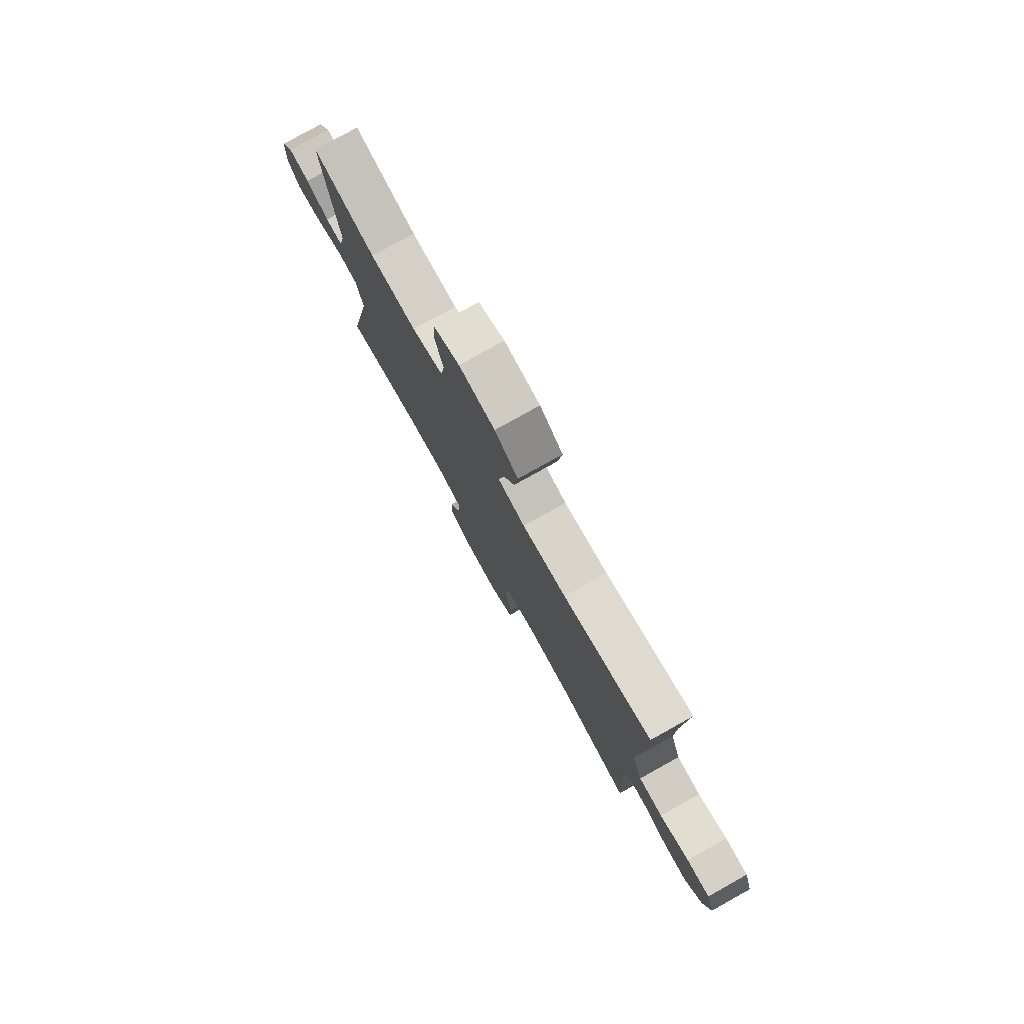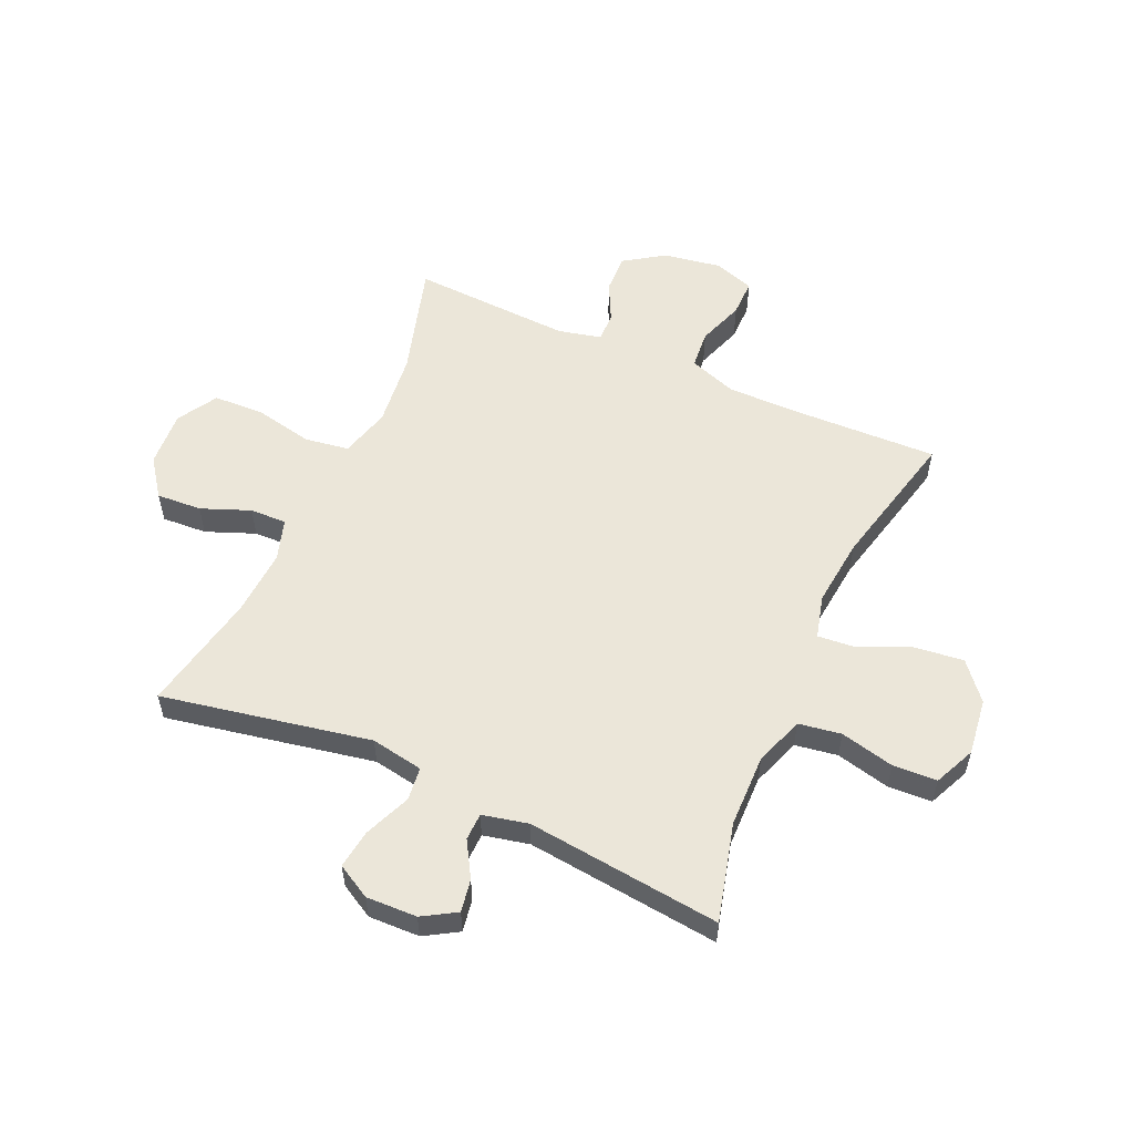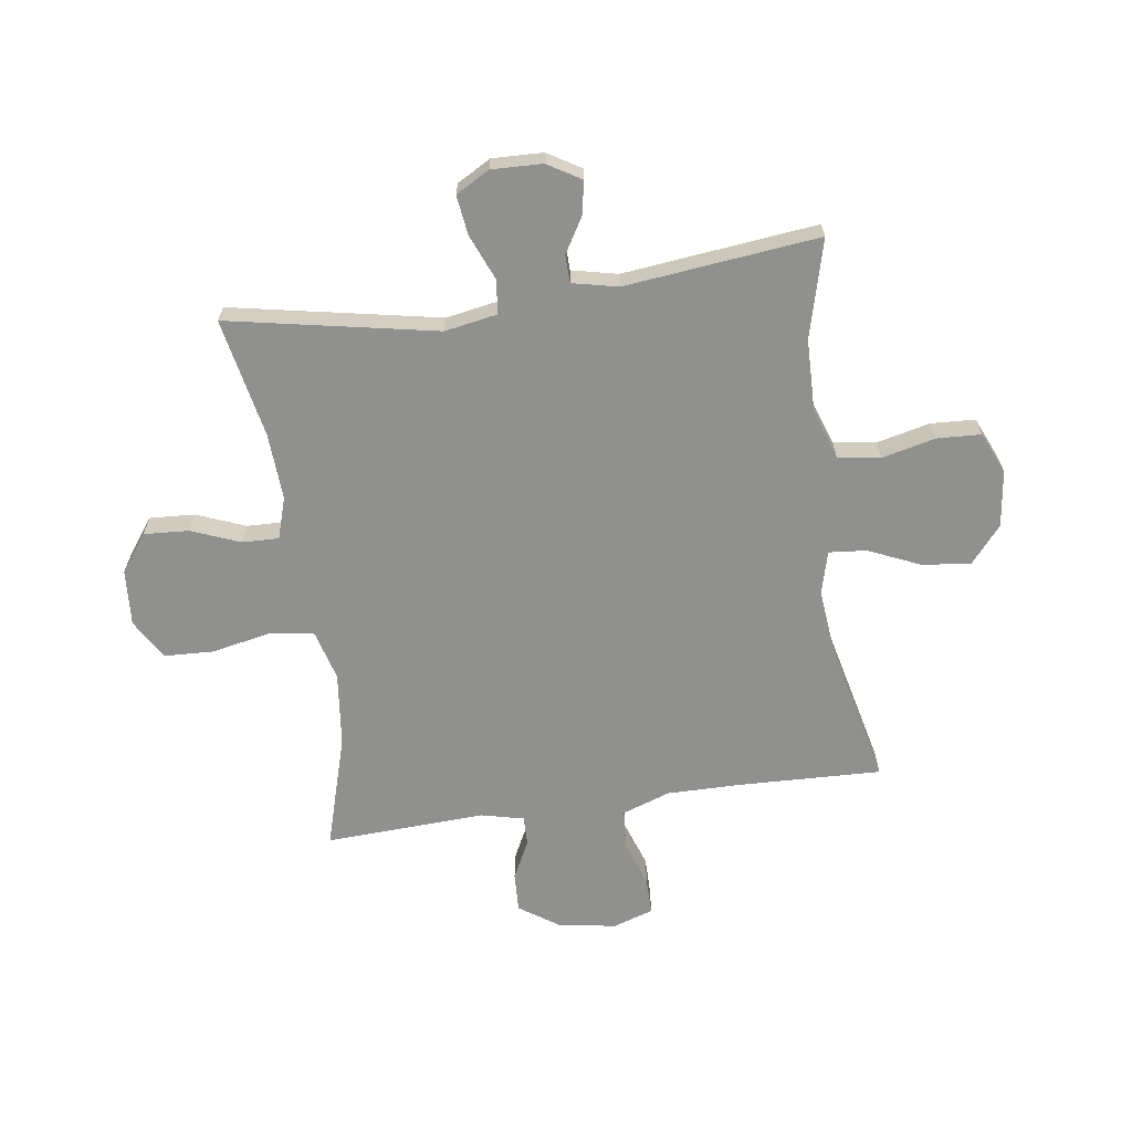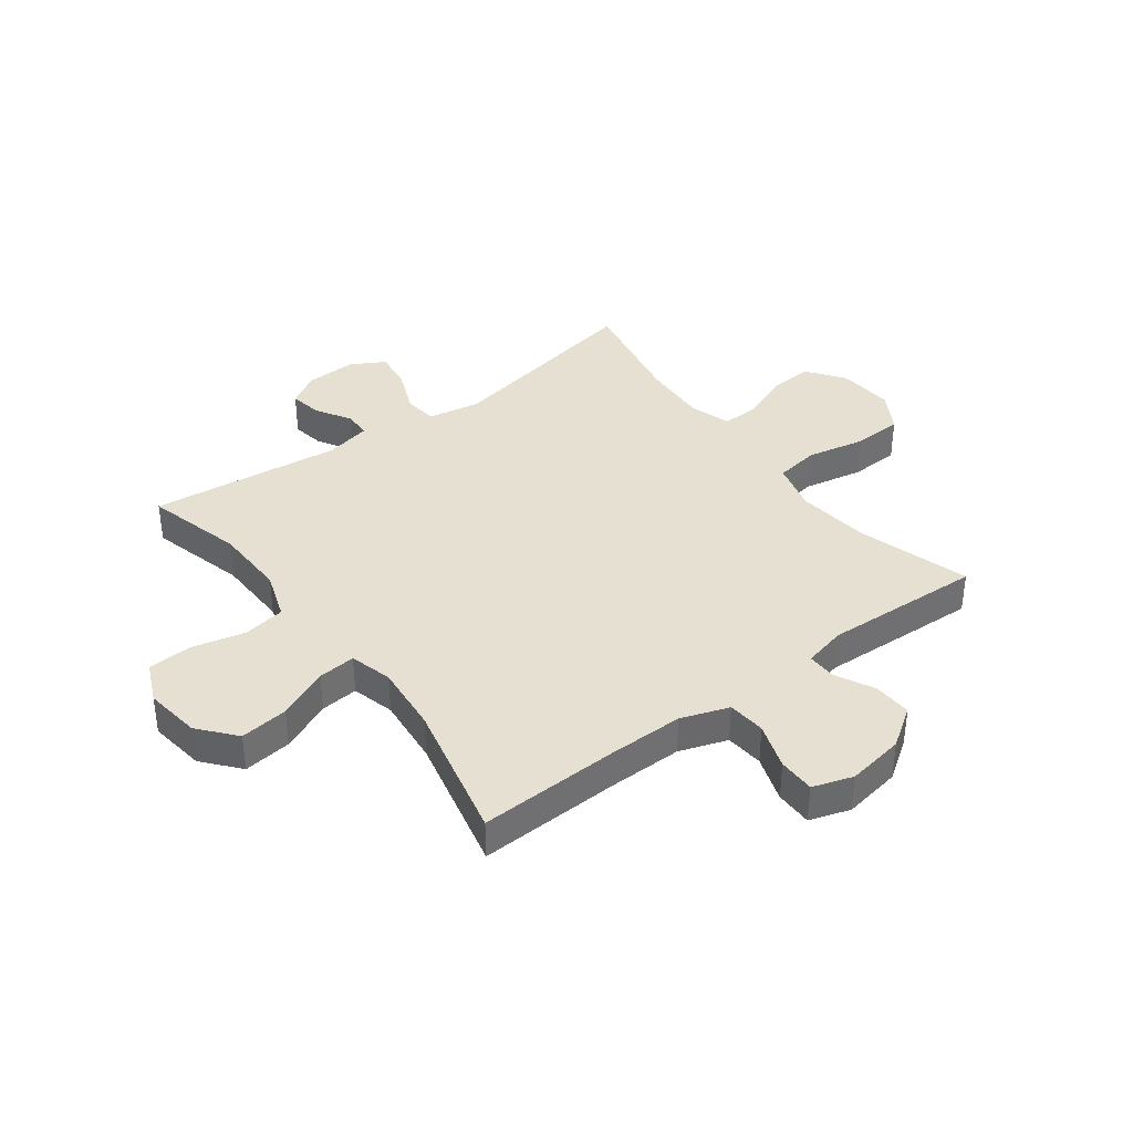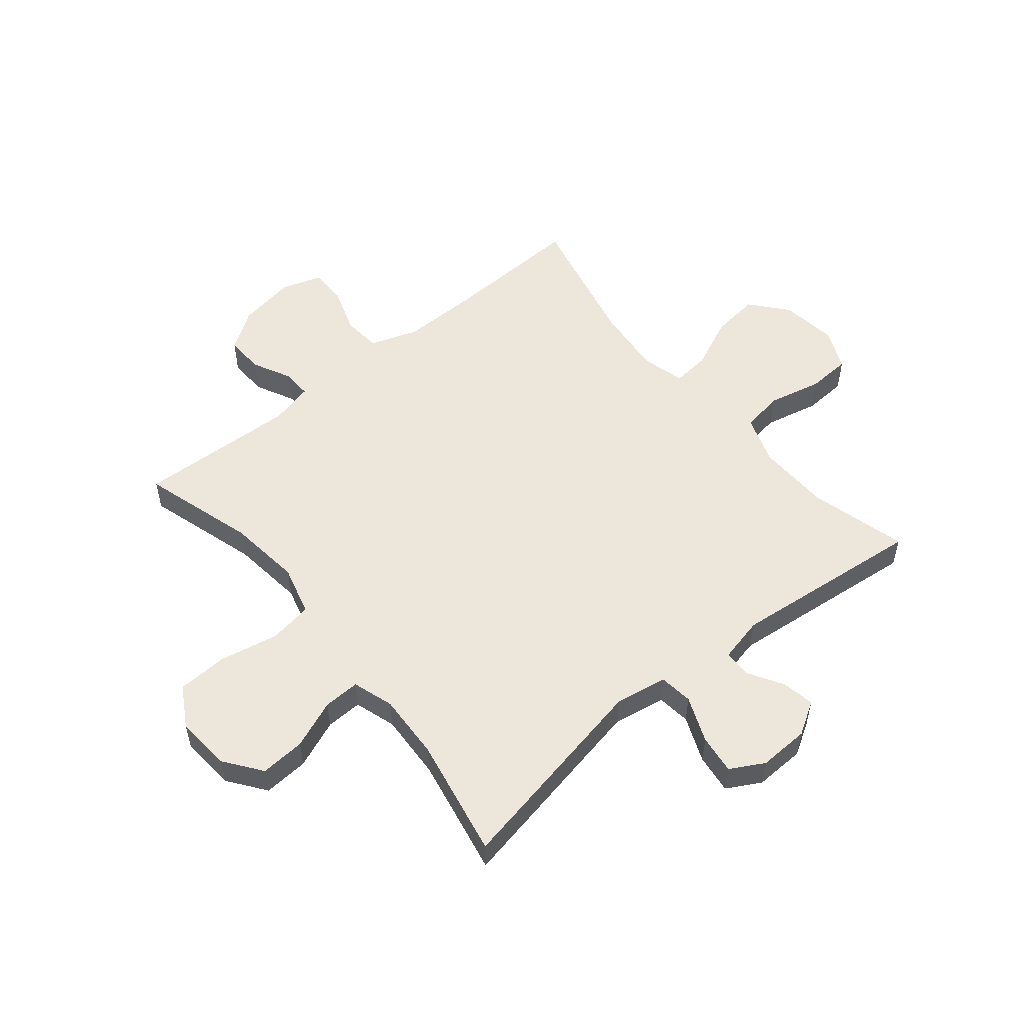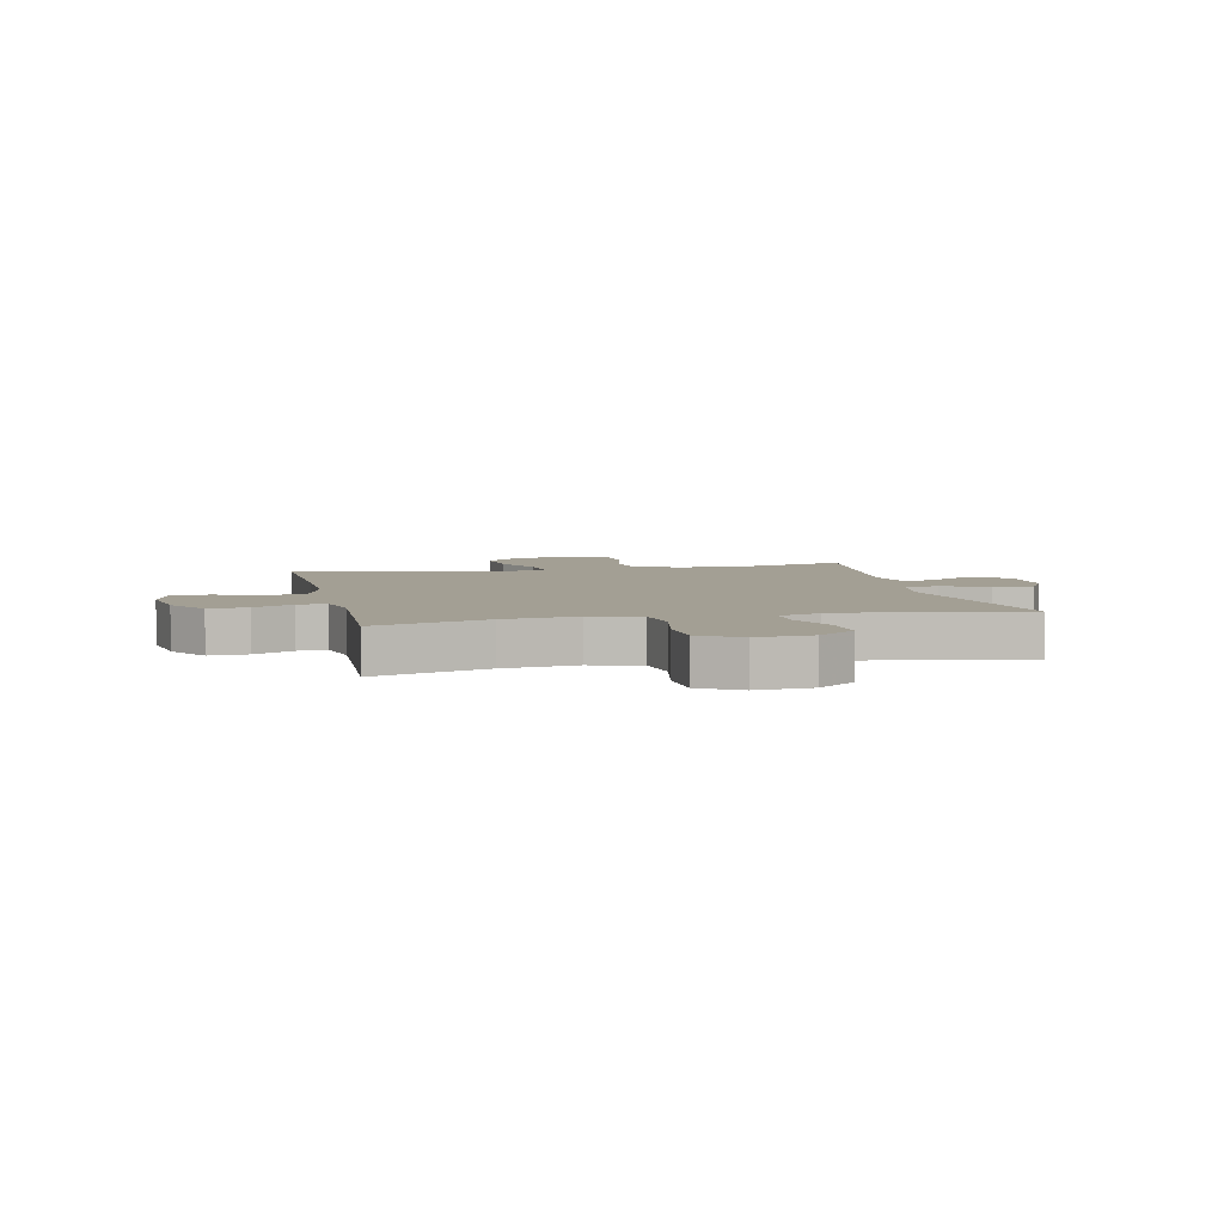
<metadata>
{"format":"obj","ext":"obj","renderer":"f3d","projection":"perspective","resolution":1024,"background":"white","views":[{"elev":79.2,"azim":60.9,"up":"+Z"},{"elev":55.6,"azim":-65.7,"up":"+Y"},{"elev":-65.5,"azim":-81.8,"up":"+Y"},{"elev":37.8,"azim":53.2,"up":"+Y"},{"elev":53.7,"azim":-129.5,"up":"+Y"},{"elev":5.3,"azim":167.4,"up":"+Y"}]}
</metadata>
<code>
v -0.5 0.07 0.5
v -0.329 0.07 0.455
v -0.201 0.07 0.452
v -0.115 0.07 0.482
v -0.103 0.07 0.556
v -0.125 0.07 0.65
v -0.121 0.07 0.727
v -0.049 0.07 0.759
v 0.05 0.07 0.746
v 0.114 0.07 0.692
v 0.104 0.07 0.607
v 0.064 0.07 0.517
v 0.058 0.07 0.451
v 0.133 0.07 0.431
v 0.254 0.07 0.443
v 0.5 0.07 0.5
v 0.491 0.07 0.248
v 0.49 0.07 0.12
v 0.519 0.07 0.036
v 0.586 0.07 0.03
v 0.668 0.07 0.058
v 0.733 0.07 0.058
v 0.756 0.07 -0.013
v 0.739 0.07 -0.114
v 0.692 0.07 -0.183
v 0.624 0.07 -0.18
v 0.556 0.07 -0.146
v 0.505 0.07 -0.145
v 0.487 0.07 -0.22
v 0.5 0.07 -0.5
v 0.302 0.07 -0.441
v 0.173 0.07 -0.426
v 0.085 0.07 -0.45
v 0.073 0.07 -0.527
v 0.094 0.07 -0.63
v 0.09 0.07 -0.718
v 0.02 0.07 -0.759
v -0.078 0.07 -0.752
v -0.143 0.07 -0.704
v -0.138 0.07 -0.625
v -0.104 0.07 -0.54
v -0.102 0.07 -0.476
v -0.174 0.07 -0.453
v -0.29 0.07 -0.459
v -0.5 0.07 -0.5
v -0.429 0.07 -0.136
v -0.445 0.07 -0.044
v -0.504 0.07 -0.037
v -0.584 0.07 -0.07
v -0.653 0.07 -0.079
v -0.686 0.07 -0.02
v -0.683 0.07 0.069
v -0.648 0.07 0.127
v -0.591 0.07 0.117
v -0.529 0.07 0.08
v -0.481 0.07 0.081
v -0.463 0.07 0.161
v -0.5 0 0.5
v -0.329 0 0.455
v -0.201 0 0.452
v -0.115 0 0.482
v -0.103 0 0.556
v -0.125 0 0.65
v -0.121 0 0.727
v -0.049 0 0.759
v 0.05 0 0.746
v 0.114 0 0.692
v 0.104 0 0.607
v 0.064 0 0.517
v 0.058 0 0.451
v 0.133 0 0.431
v 0.254 0 0.443
v 0.5 0 0.5
v 0.491 0 0.248
v 0.49 0 0.12
v 0.519 0 0.036
v 0.586 0 0.03
v 0.668 0 0.058
v 0.733 0 0.058
v 0.756 0 -0.013
v 0.739 0 -0.114
v 0.692 0 -0.183
v 0.624 0 -0.18
v 0.556 0 -0.146
v 0.505 0 -0.145
v 0.487 0 -0.22
v 0.5 0 -0.5
v 0.302 0 -0.441
v 0.173 0 -0.426
v 0.085 0 -0.45
v 0.073 0 -0.527
v 0.094 0 -0.63
v 0.09 0 -0.718
v 0.02 0 -0.759
v -0.078 0 -0.752
v -0.143 0 -0.704
v -0.138 0 -0.625
v -0.104 0 -0.54
v -0.102 0 -0.476
v -0.174 0 -0.453
v -0.29 0 -0.459
v -0.5 0 -0.5
v -0.429 0 -0.136
v -0.445 0 -0.044
v -0.504 0 -0.037
v -0.584 0 -0.07
v -0.653 0 -0.079
v -0.686 0 -0.02
v -0.683 0 0.069
v -0.648 0 0.127
v -0.591 0 0.117
v -0.529 0 0.08
v -0.481 0 0.081
v -0.463 0 0.161
f 53 54 55
f 52 53 55
f 51 52 55
f 50 51 55
f 49 50 55
f 48 49 55
f 47 48 55 56
f 44 45 46
f 43 44 46 47
f 47 56 57
f 43 47 57
f 42 43 57
f 39 40 41
f 38 39 41
f 37 38 41
f 36 37 41
f 35 36 41
f 34 35 41
f 33 34 41 42
f 29 30 31
f 28 29 31 32
f 25 26 27
f 24 25 27
f 23 24 27
f 22 23 27
f 21 22 27
f 20 21 27
f 19 20 27 28
f 57 1 2
f 42 57 2
f 33 42 2
f 32 33 2
f 28 32 2
f 19 28 2
f 18 19 2
f 10 11 12
f 9 10 12
f 8 9 12
f 7 8 12
f 6 7 12
f 5 6 12
f 4 5 12 13
f 3 4 13 14
f 2 3 14
f 18 2 14
f 17 18 14
f 17 14 15
f 15 16 17
f 112 111 110
f 112 110 109
f 112 109 108
f 112 108 107
f 112 107 106
f 112 106 105
f 113 112 105 104
f 103 102 101
f 104 103 101 100
f 114 113 104
f 114 104 100
f 114 100 99
f 98 97 96
f 98 96 95
f 98 95 94
f 98 94 93
f 98 93 92
f 98 92 91
f 99 98 91 90
f 88 87 86
f 89 88 86 85
f 84 83 82
f 84 82 81
f 84 81 80
f 84 80 79
f 84 79 78
f 84 78 77
f 85 84 77 76
f 59 58 114
f 59 114 99
f 59 99 90
f 59 90 89
f 59 89 85
f 59 85 76
f 59 76 75
f 69 68 67
f 69 67 66
f 69 66 65
f 69 65 64
f 69 64 63
f 69 63 62
f 70 69 62 61
f 71 70 61 60
f 71 60 59
f 71 59 75
f 71 75 74
f 72 71 74
f 74 73 72
f 1 58 59 2
f 2 59 60 3
f 3 60 61 4
f 4 61 62 5
f 5 62 63 6
f 6 63 64 7
f 7 64 65 8
f 8 65 66 9
f 9 66 67 10
f 10 67 68 11
f 11 68 69 12
f 12 69 70 13
f 13 70 71 14
f 14 71 72 15
f 15 72 73 16
f 16 73 74 17
f 17 74 75 18
f 18 75 76 19
f 19 76 77 20
f 20 77 78 21
f 21 78 79 22
f 22 79 80 23
f 23 80 81 24
f 24 81 82 25
f 25 82 83 26
f 26 83 84 27
f 27 84 85 28
f 28 85 86 29
f 29 86 87 30
f 30 87 88 31
f 31 88 89 32
f 32 89 90 33
f 33 90 91 34
f 34 91 92 35
f 35 92 93 36
f 36 93 94 37
f 37 94 95 38
f 38 95 96 39
f 39 96 97 40
f 40 97 98 41
f 41 98 99 42
f 42 99 100 43
f 43 100 101 44
f 44 101 102 45
f 45 102 103 46
f 46 103 104 47
f 47 104 105 48
f 48 105 106 49
f 49 106 107 50
f 50 107 108 51
f 51 108 109 52
f 52 109 110 53
f 53 110 111 54
f 54 111 112 55
f 55 112 113 56
f 56 113 114 57
f 57 114 58 1

</code>
